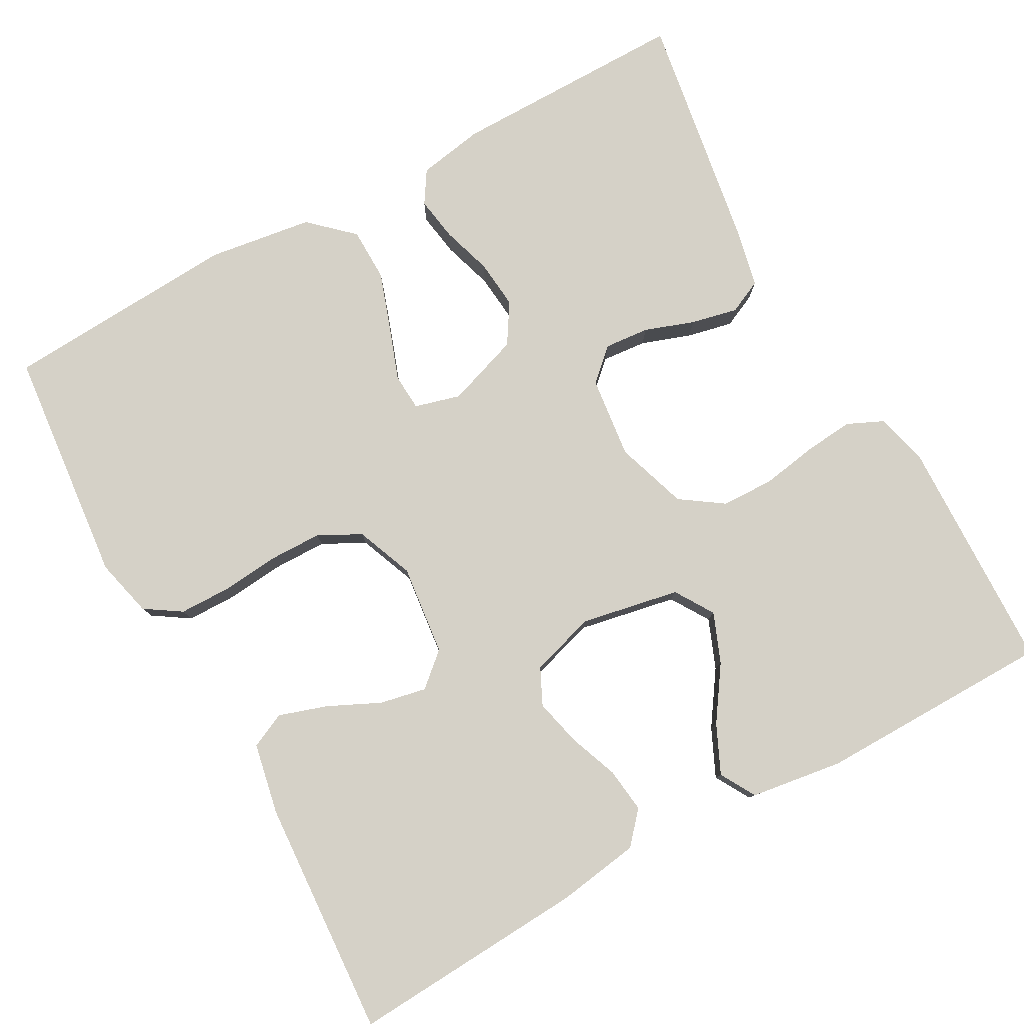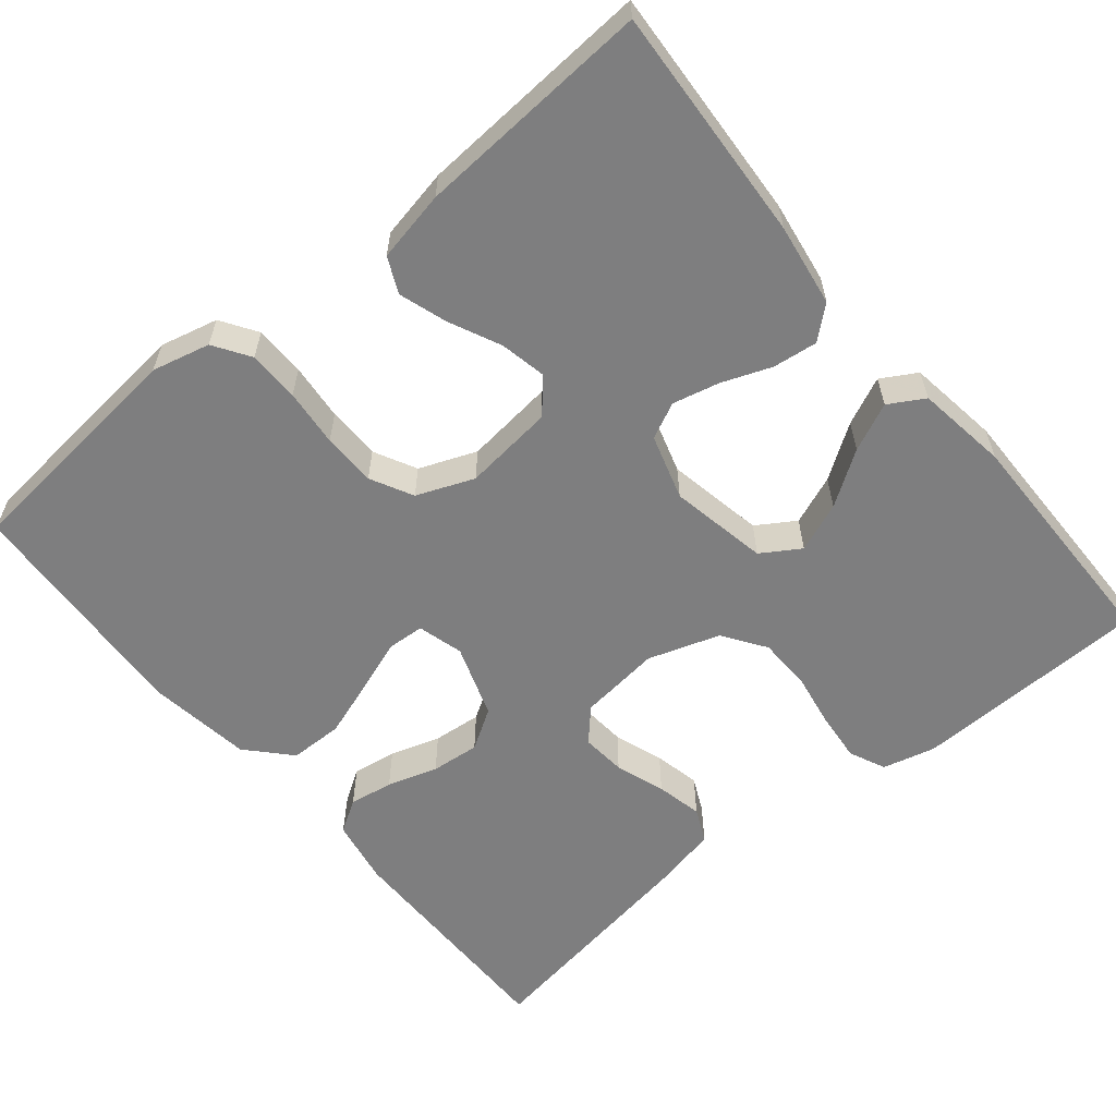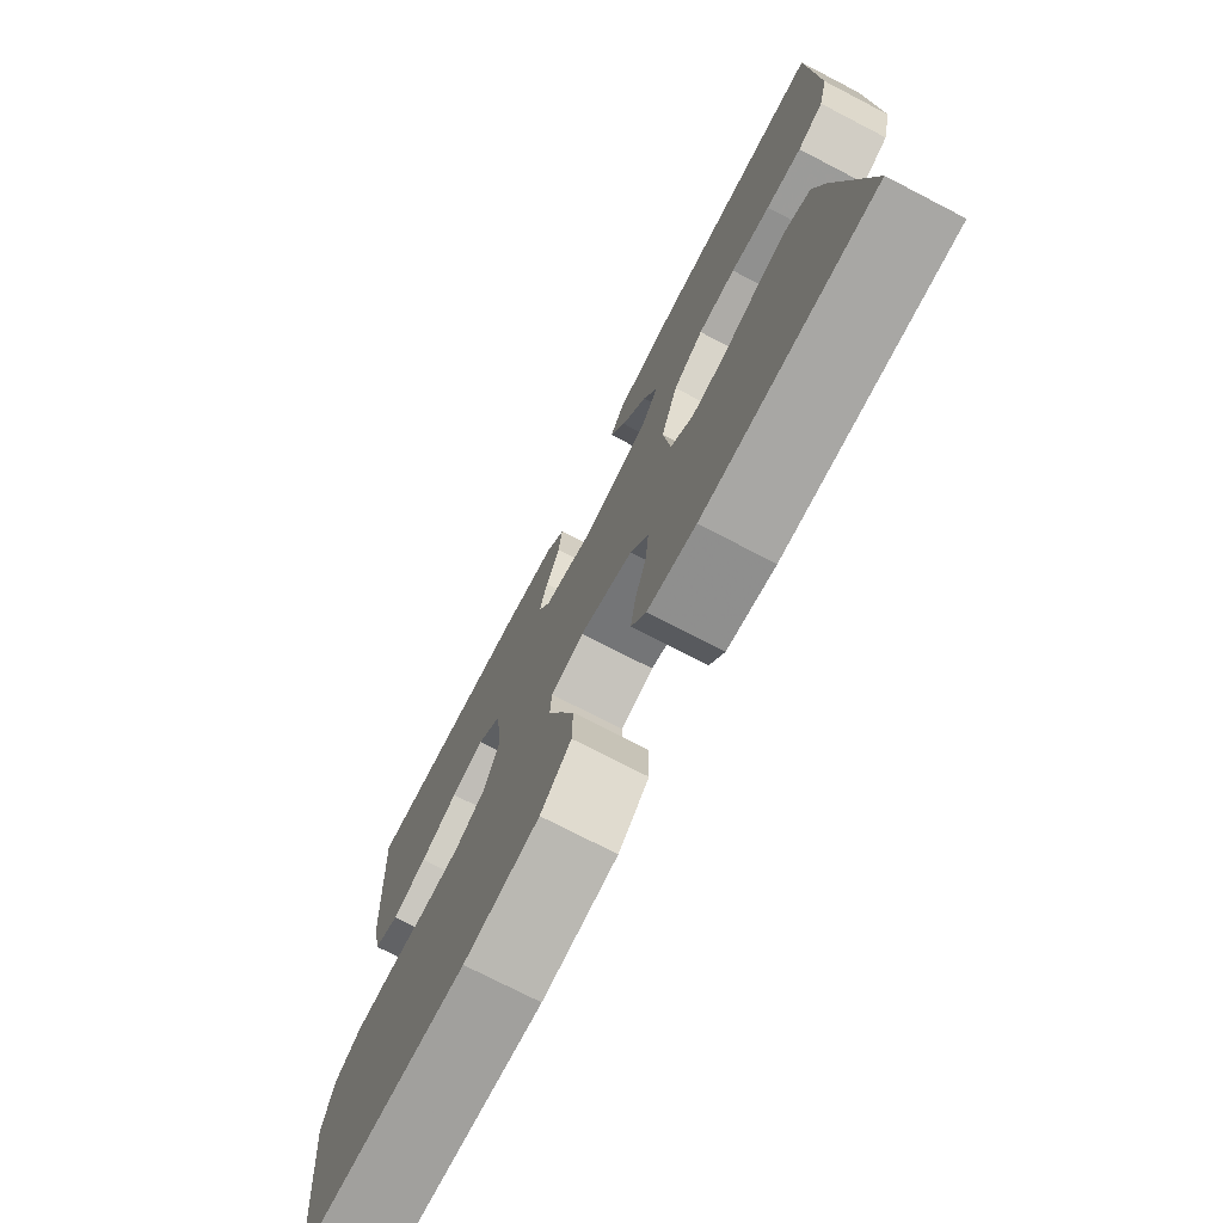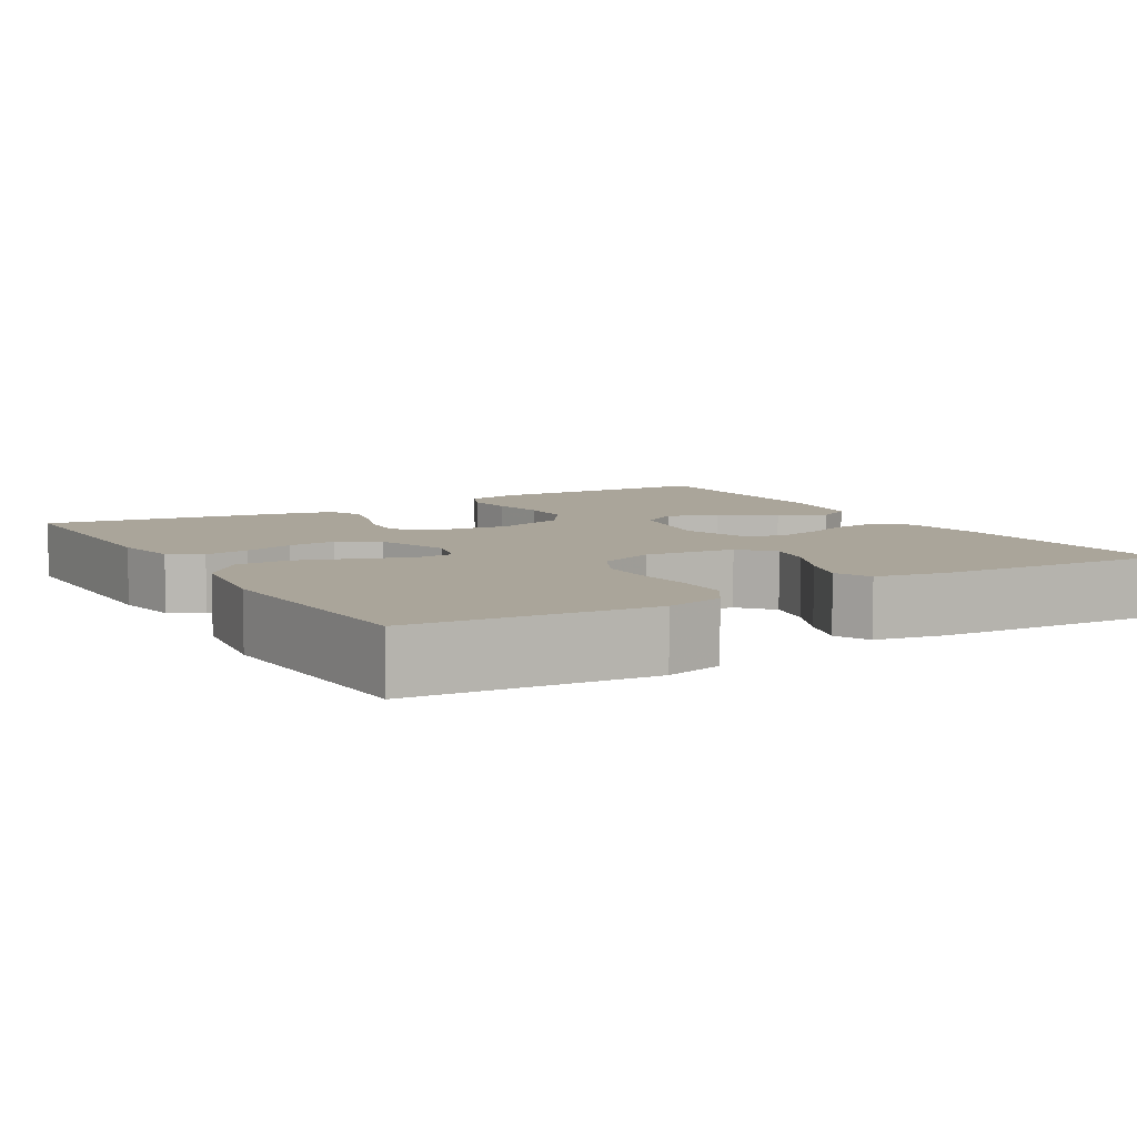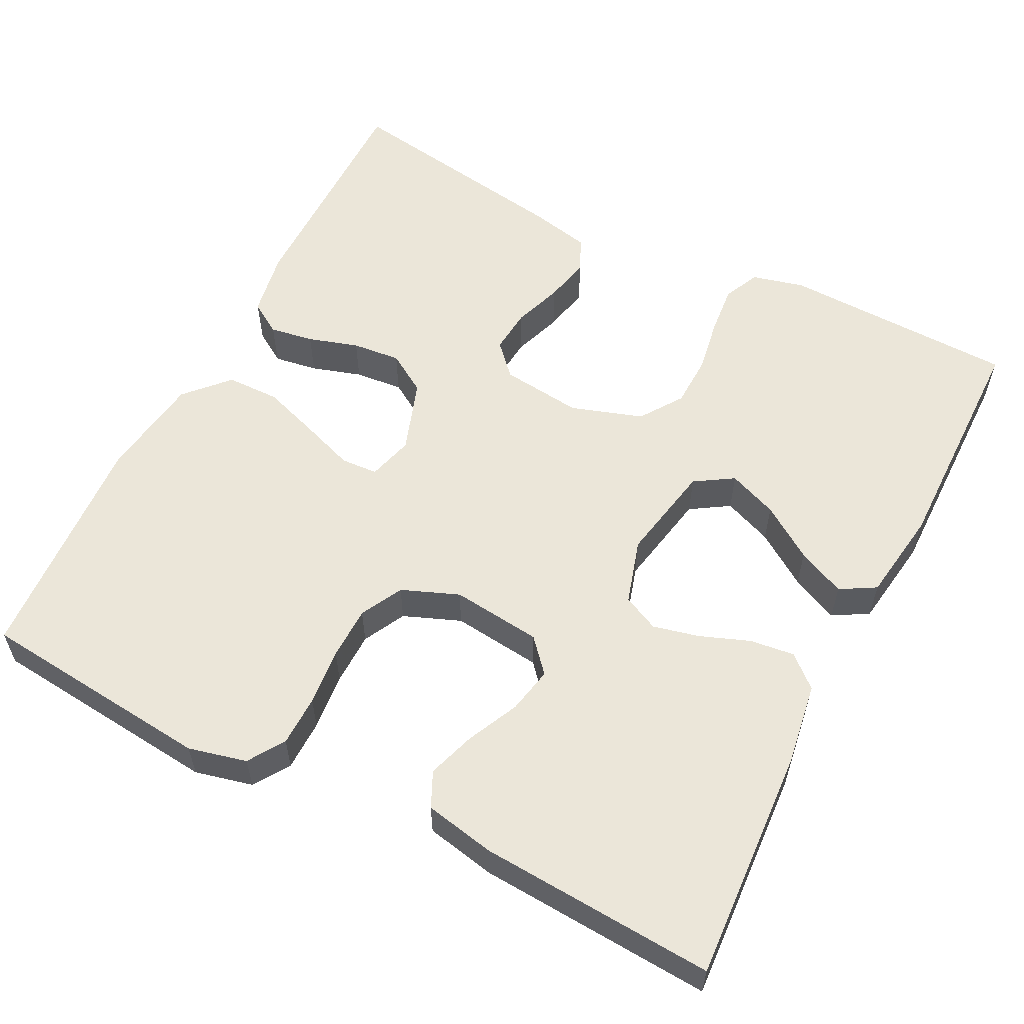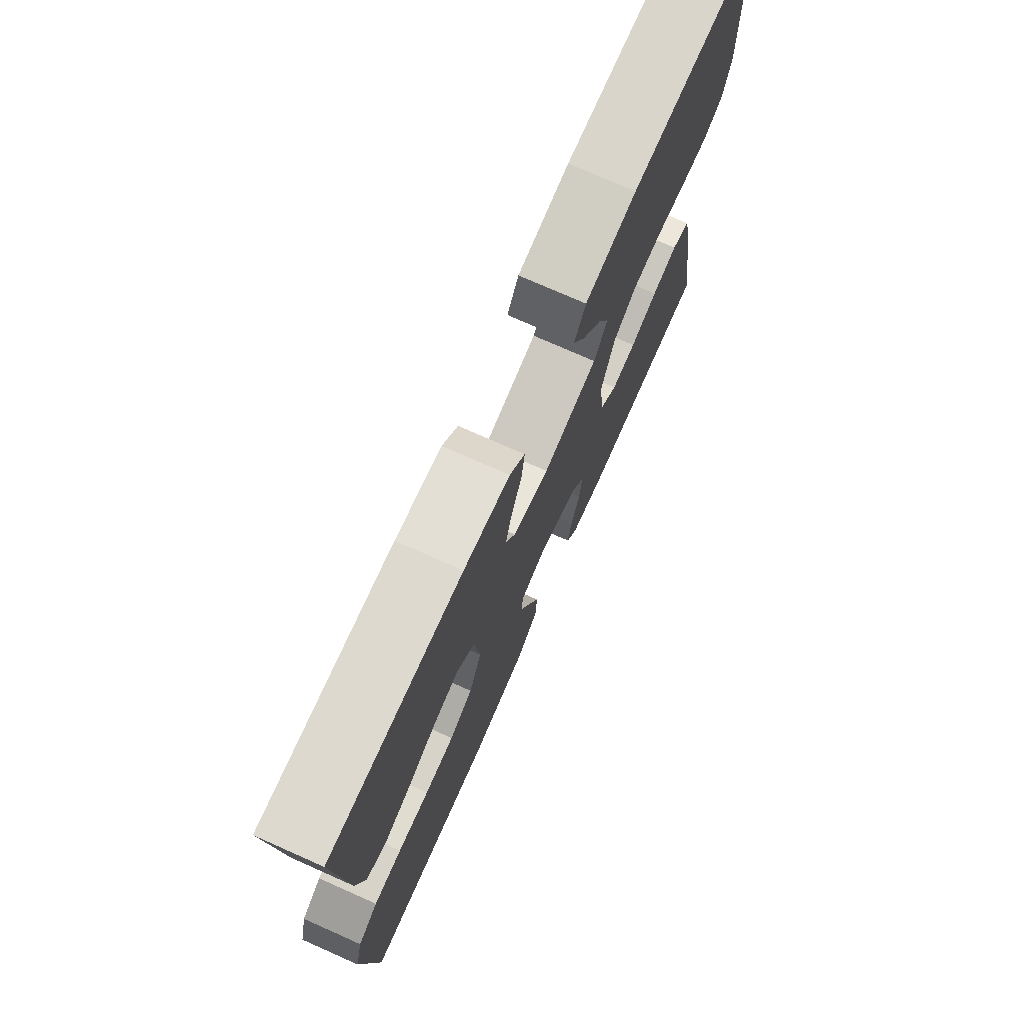
<metadata>
{"format":"obj","ext":"obj","renderer":"f3d","projection":"perspective","resolution":1024,"background":"white","views":[{"elev":79.6,"azim":-28.9,"up":"+Y"},{"elev":-59.5,"azim":-50.5,"up":"+Y"},{"elev":-74.8,"azim":62.7,"up":"+Z"},{"elev":7.6,"azim":-120.8,"up":"+Y"},{"elev":57.5,"azim":-63.0,"up":"+Y"},{"elev":75.0,"azim":-66.1,"up":"+Z"}]}
</metadata>
<code>
v 0.5 0.07 0.5
v 0.508 0.07 0.2
v 0.491 0.07 0.133
v 0.445 0.07 0.112
v 0.382 0.07 0.118
v 0.312 0.07 0.13
v 0.245 0.07 0.128
v 0.191 0.07 0.091
v 0.161 0.07 0
v 0.173 0.07 -0.104
v 0.213 0.07 -0.141
v 0.27 0.07 -0.136
v 0.333 0.07 -0.114
v 0.392 0.07 -0.101
v 0.435 0.07 -0.121
v 0.452 0.07 -0.2
v 0.5 0.07 -0.5
v 0.2 0.07 -0.499
v 0.116 0.07 -0.484
v 0.09 0.07 -0.443
v 0.099 0.07 -0.387
v 0.119 0.07 -0.323
v 0.125 0.07 -0.261
v 0.093 0.07 -0.21
v 0 0.07 -0.178
v -0.058 0.07 -0.194
v -0.061 0.07 -0.241
v -0.037 0.07 -0.308
v -0.012 0.07 -0.381
v -0.013 0.07 -0.449
v -0.067 0.07 -0.499
v -0.2 0.07 -0.518
v -0.5 0.07 -0.5
v -0.53 0.07 -0.2
v -0.512 0.07 -0.126
v -0.466 0.07 -0.096
v -0.401 0.07 -0.095
v -0.328 0.07 -0.102
v -0.26 0.07 -0.101
v -0.206 0.07 -0.073
v -0.177 0.07 0
v -0.19 0.07 0.115
v -0.232 0.07 0.152
v -0.291 0.07 0.14
v -0.357 0.07 0.109
v -0.418 0.07 0.089
v -0.463 0.07 0.11
v -0.481 0.07 0.2
v -0.5 0.07 0.5
v -0.2 0.07 0.482
v -0.095 0.07 0.466
v -0.06 0.07 0.426
v -0.067 0.07 0.369
v -0.091 0.07 0.306
v -0.105 0.07 0.247
v -0.083 0.07 0.201
v 0 0.07 0.176
v 0.125 0.07 0.2
v 0.156 0.07 0.249
v 0.131 0.07 0.312
v 0.085 0.07 0.38
v 0.057 0.07 0.441
v 0.083 0.07 0.486
v 0.2 0.07 0.503
v 0.5 0 0.5
v 0.508 0 0.2
v 0.491 0 0.133
v 0.445 0 0.112
v 0.382 0 0.118
v 0.312 0 0.13
v 0.245 0 0.128
v 0.191 0 0.091
v 0.161 0 0
v 0.173 0 -0.104
v 0.213 0 -0.141
v 0.27 0 -0.136
v 0.333 0 -0.114
v 0.392 0 -0.101
v 0.435 0 -0.121
v 0.452 0 -0.2
v 0.5 0 -0.5
v 0.2 0 -0.499
v 0.116 0 -0.484
v 0.09 0 -0.443
v 0.099 0 -0.387
v 0.119 0 -0.323
v 0.125 0 -0.261
v 0.093 0 -0.21
v 0 0 -0.178
v -0.058 0 -0.194
v -0.061 0 -0.241
v -0.037 0 -0.308
v -0.012 0 -0.381
v -0.013 0 -0.449
v -0.067 0 -0.499
v -0.2 0 -0.518
v -0.5 0 -0.5
v -0.53 0 -0.2
v -0.512 0 -0.126
v -0.466 0 -0.096
v -0.401 0 -0.095
v -0.328 0 -0.102
v -0.26 0 -0.101
v -0.206 0 -0.073
v -0.177 0 0
v -0.19 0 0.115
v -0.232 0 0.152
v -0.291 0 0.14
v -0.357 0 0.109
v -0.418 0 0.089
v -0.463 0 0.11
v -0.481 0 0.2
v -0.5 0 0.5
v -0.2 0 0.482
v -0.095 0 0.466
v -0.06 0 0.426
v -0.067 0 0.369
v -0.091 0 0.306
v -0.105 0 0.247
v -0.083 0 0.201
v 0 0 0.176
v 0.125 0 0.2
v 0.156 0 0.249
v 0.131 0 0.312
v 0.085 0 0.38
v 0.057 0 0.441
v 0.083 0 0.486
v 0.2 0 0.503
f 4 5 6
f 3 4 6
f 2 3 6
f 1 2 6
f 64 1 6
f 63 64 6
f 62 63 6
f 61 62 6
f 60 61 6
f 59 60 6 7
f 58 59 7 8
f 57 58 8 9
f 56 57 9 10
f 52 53 54
f 51 52 54
f 50 51 54
f 49 50 54
f 48 49 54
f 47 48 54
f 46 47 54
f 45 46 54
f 44 45 54
f 43 44 54 55
f 42 43 55 56
f 36 37 38
f 35 36 38
f 34 35 38
f 33 34 38
f 32 33 38
f 31 32 38
f 30 31 38
f 29 30 38
f 28 29 38
f 27 28 38
f 26 27 38 39
f 25 26 39 40
f 20 21 22
f 19 20 22
f 18 19 22
f 17 18 22
f 16 17 22
f 15 16 22
f 14 15 22
f 13 14 22
f 12 13 22
f 11 12 22 23
f 10 11 23 24
f 10 24 25
f 56 10 25
f 42 56 25
f 41 42 25
f 25 40 41
f 70 69 68
f 70 68 67
f 70 67 66
f 70 66 65
f 70 65 128
f 70 128 127
f 70 127 126
f 70 126 125
f 70 125 124
f 71 70 124 123
f 72 71 123 122
f 73 72 122 121
f 74 73 121 120
f 118 117 116
f 118 116 115
f 118 115 114
f 118 114 113
f 118 113 112
f 118 112 111
f 118 111 110
f 118 110 109
f 118 109 108
f 119 118 108 107
f 120 119 107 106
f 102 101 100
f 102 100 99
f 102 99 98
f 102 98 97
f 102 97 96
f 102 96 95
f 102 95 94
f 102 94 93
f 102 93 92
f 102 92 91
f 103 102 91 90
f 104 103 90 89
f 86 85 84
f 86 84 83
f 86 83 82
f 86 82 81
f 86 81 80
f 86 80 79
f 86 79 78
f 86 78 77
f 86 77 76
f 87 86 76 75
f 88 87 75 74
f 89 88 74
f 89 74 120
f 89 120 106
f 89 106 105
f 105 104 89
f 1 65 66 2
f 2 66 67 3
f 3 67 68 4
f 4 68 69 5
f 5 69 70 6
f 6 70 71 7
f 7 71 72 8
f 8 72 73 9
f 9 73 74 10
f 10 74 75 11
f 11 75 76 12
f 12 76 77 13
f 13 77 78 14
f 14 78 79 15
f 15 79 80 16
f 16 80 81 17
f 17 81 82 18
f 18 82 83 19
f 19 83 84 20
f 20 84 85 21
f 21 85 86 22
f 22 86 87 23
f 23 87 88 24
f 24 88 89 25
f 25 89 90 26
f 26 90 91 27
f 27 91 92 28
f 28 92 93 29
f 29 93 94 30
f 30 94 95 31
f 31 95 96 32
f 32 96 97 33
f 33 97 98 34
f 34 98 99 35
f 35 99 100 36
f 36 100 101 37
f 37 101 102 38
f 38 102 103 39
f 39 103 104 40
f 40 104 105 41
f 41 105 106 42
f 42 106 107 43
f 43 107 108 44
f 44 108 109 45
f 45 109 110 46
f 46 110 111 47
f 47 111 112 48
f 48 112 113 49
f 49 113 114 50
f 50 114 115 51
f 51 115 116 52
f 52 116 117 53
f 53 117 118 54
f 54 118 119 55
f 55 119 120 56
f 56 120 121 57
f 57 121 122 58
f 58 122 123 59
f 59 123 124 60
f 60 124 125 61
f 61 125 126 62
f 62 126 127 63
f 63 127 128 64
f 64 128 65 1

</code>
